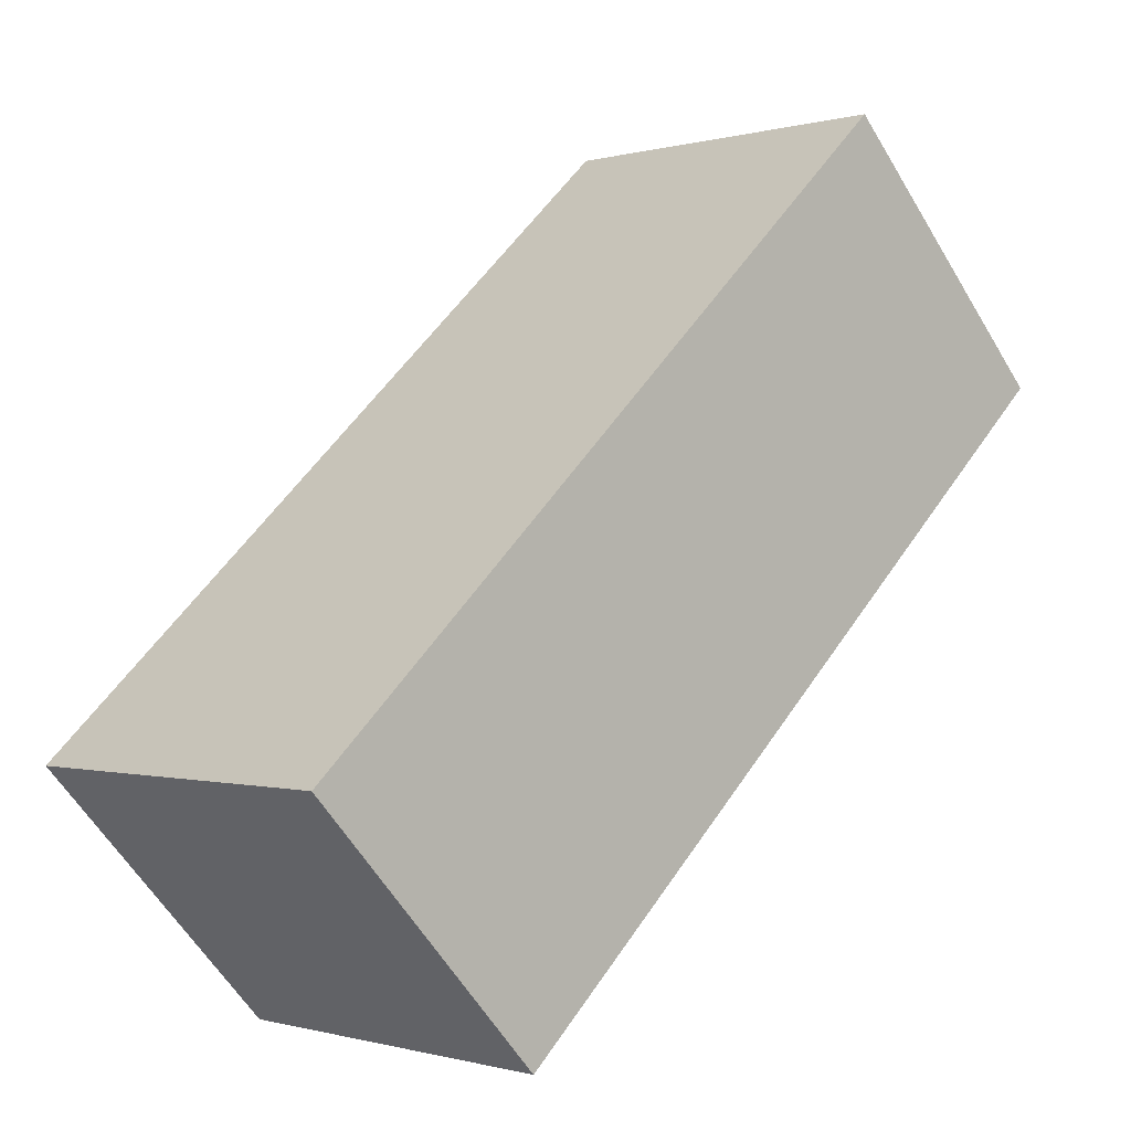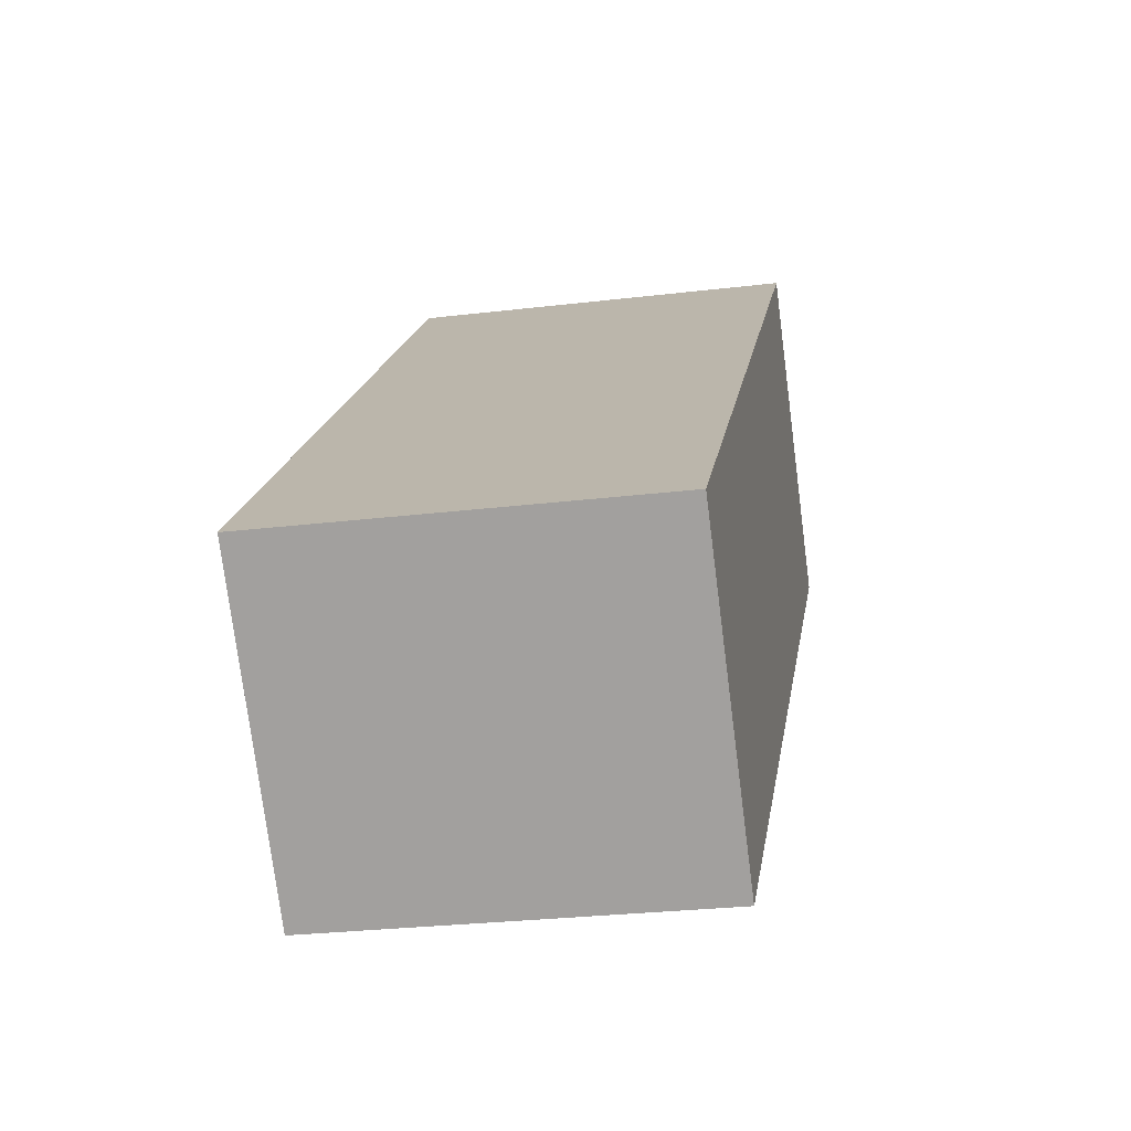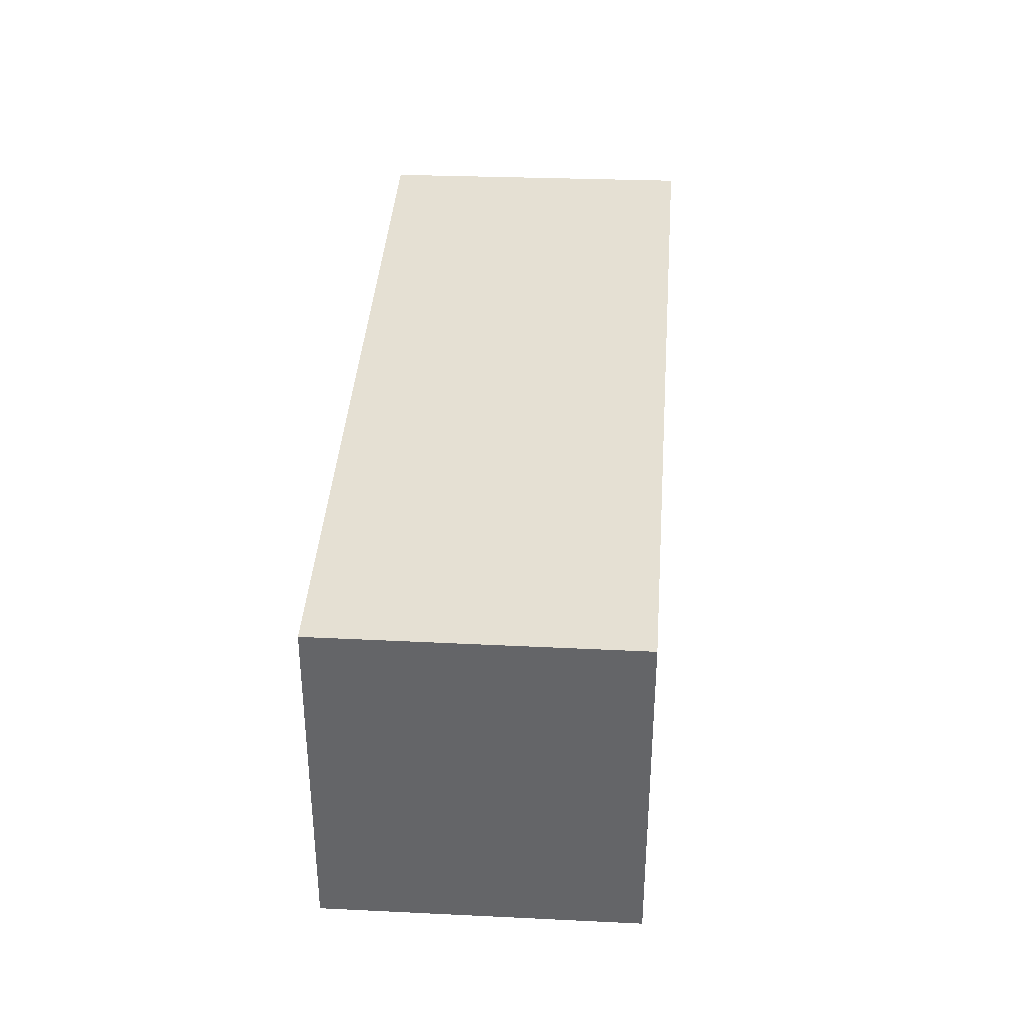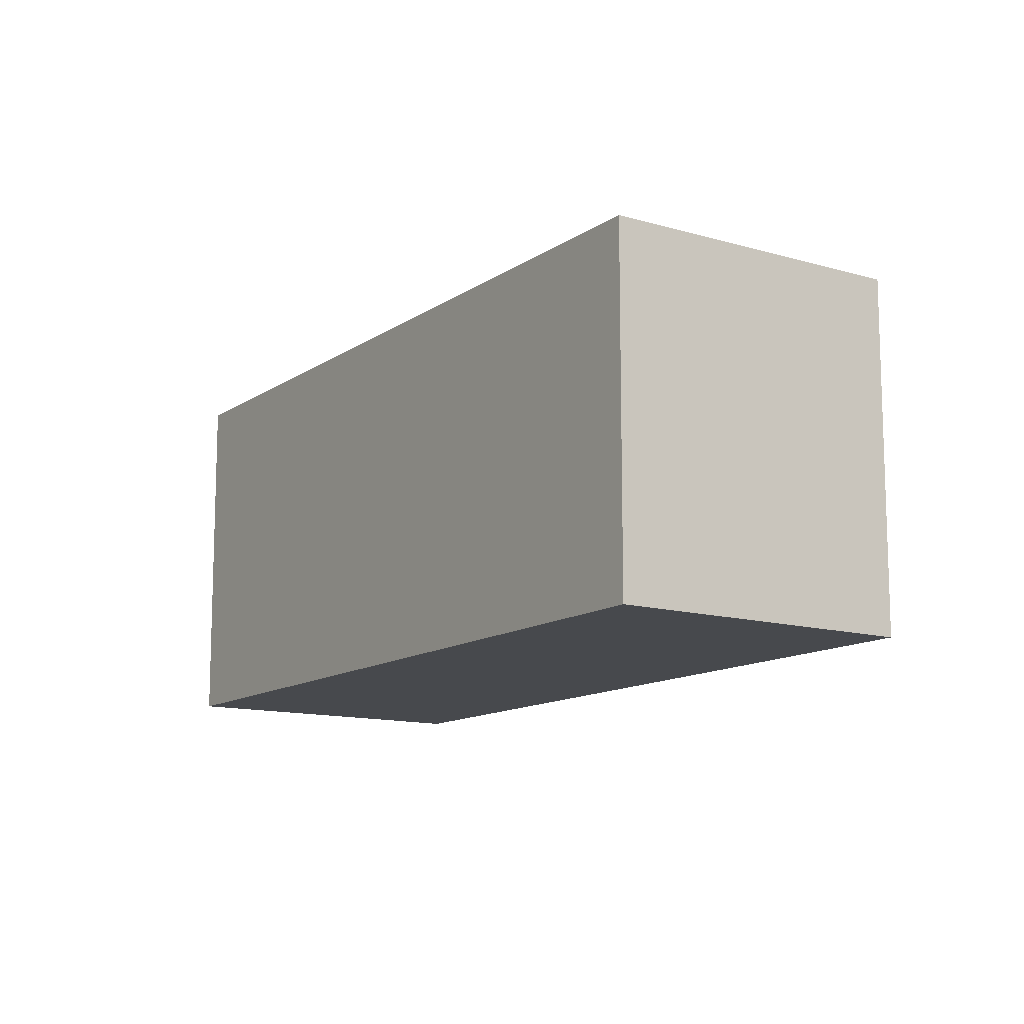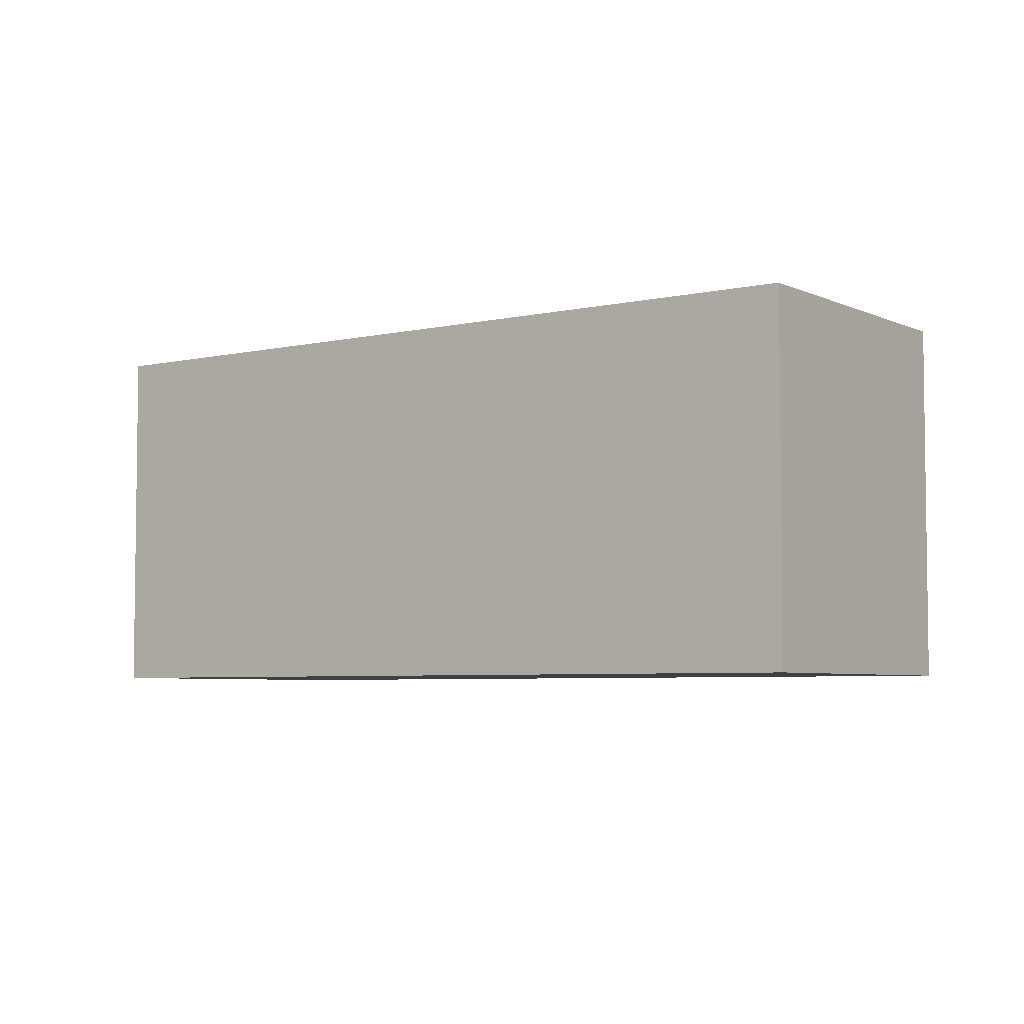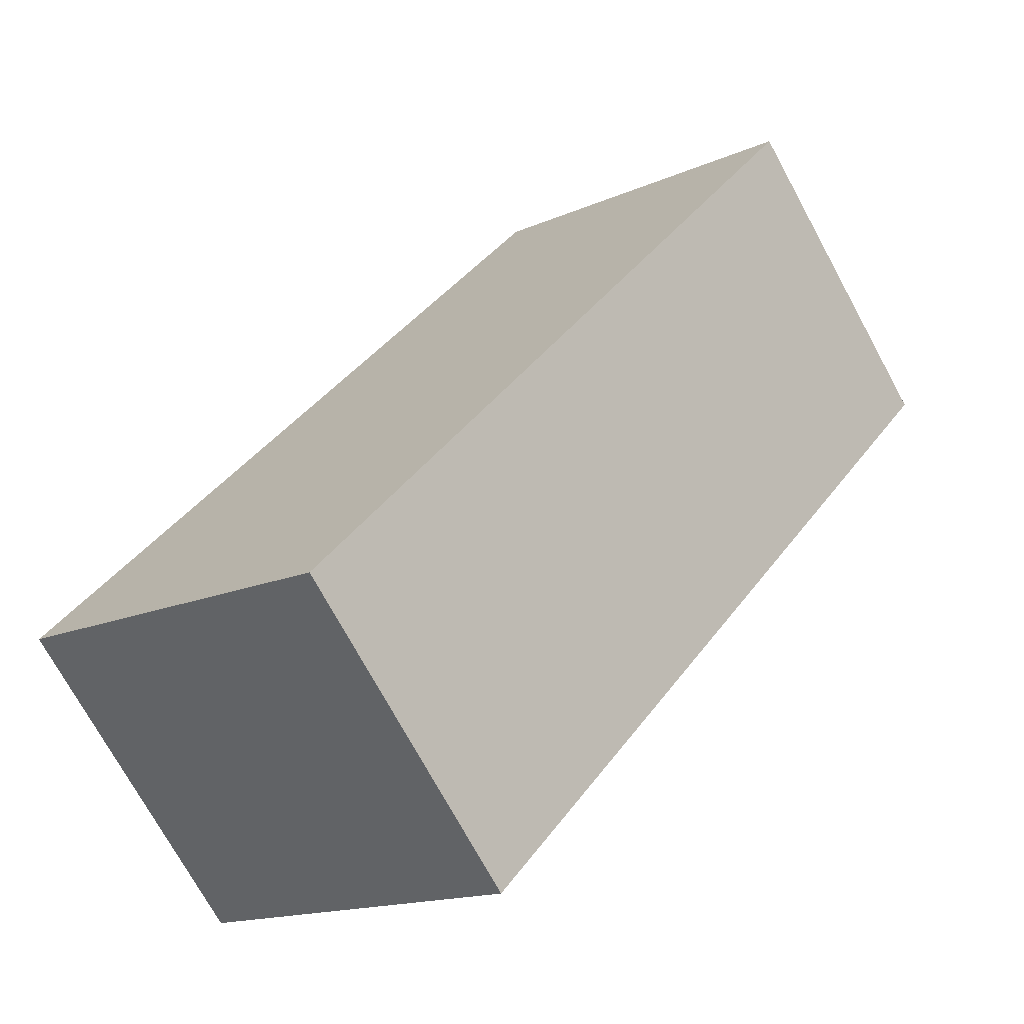
<metadata>
{"format":"obj","ext":"obj","renderer":"f3d","projection":"perspective","resolution":1024,"background":"white","views":[{"elev":-0.3,"azim":137.0,"up":"+Z"},{"elev":-27.0,"azim":100.6,"up":"+Z"},{"elev":38.1,"azim":136.6,"up":"+Y"},{"elev":-12.4,"azim":-80.6,"up":"+Y"},{"elev":-5.0,"azim":-101.2,"up":"+Y"},{"elev":-15.3,"azim":133.6,"up":"+Z"}]}
</metadata>
<code>
v  4.116 2.379 -3.764
v  1.488 2.379 1.537
v  5.561 2.379 -2.215
v  0 2.379 1.457e-16
v  5.561 1.356e-16 -2.215
v  4.116 2.305e-16 -3.764
v  0 0 0
v  1.488 -9.411e-17 1.537
g defaultobject
f 1 2 3
f 2 1 4
f 5 1 3
f 1 5 6
f 6 4 1
f 4 6 7
f 7 2 4
f 2 7 8
f 8 3 2
f 3 8 5
f 8 6 5
f 6 8 7

</code>
